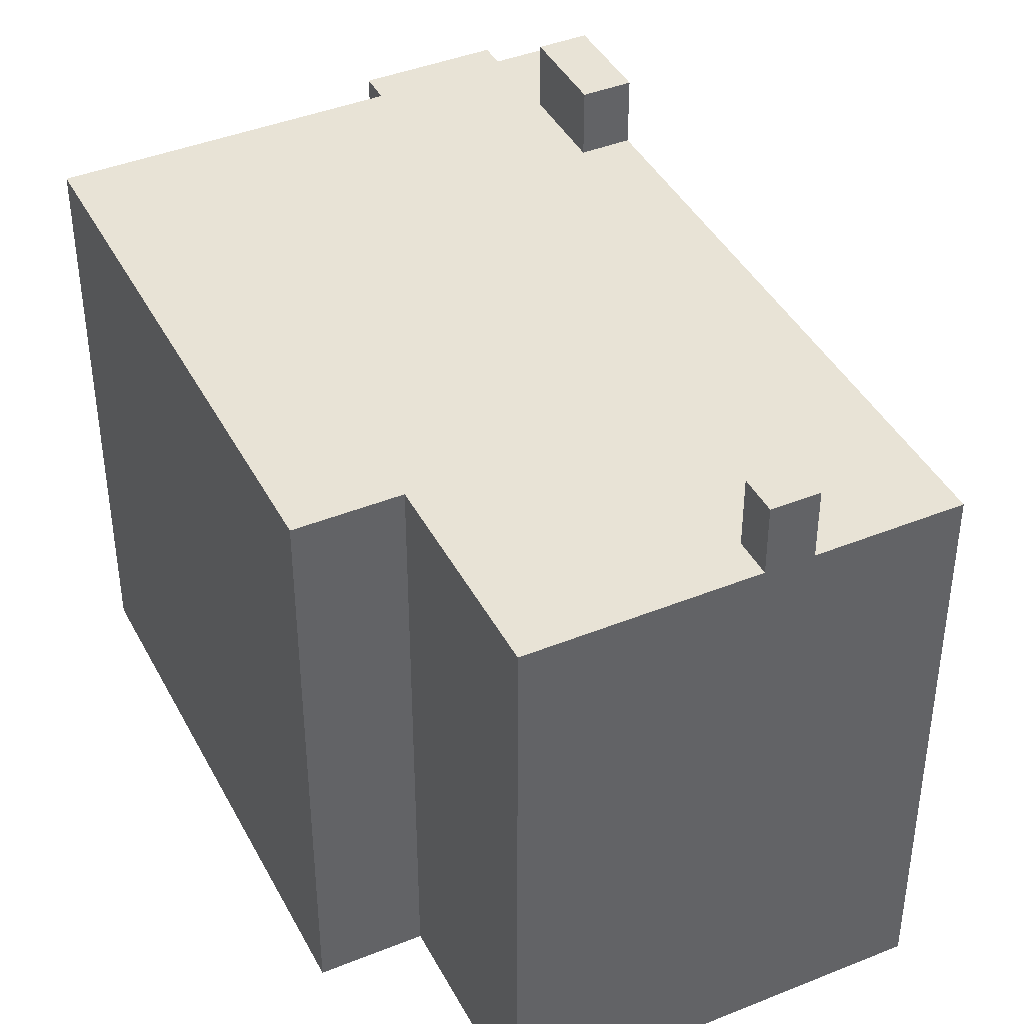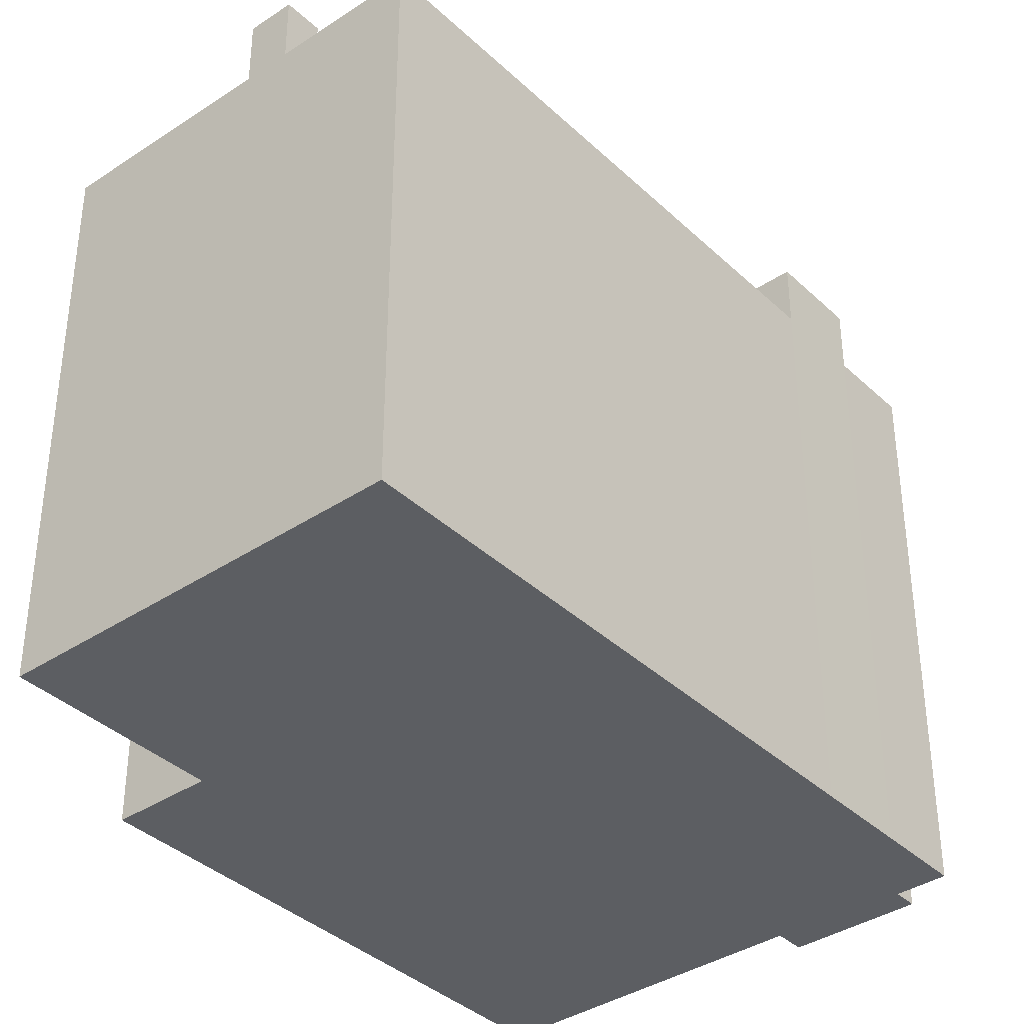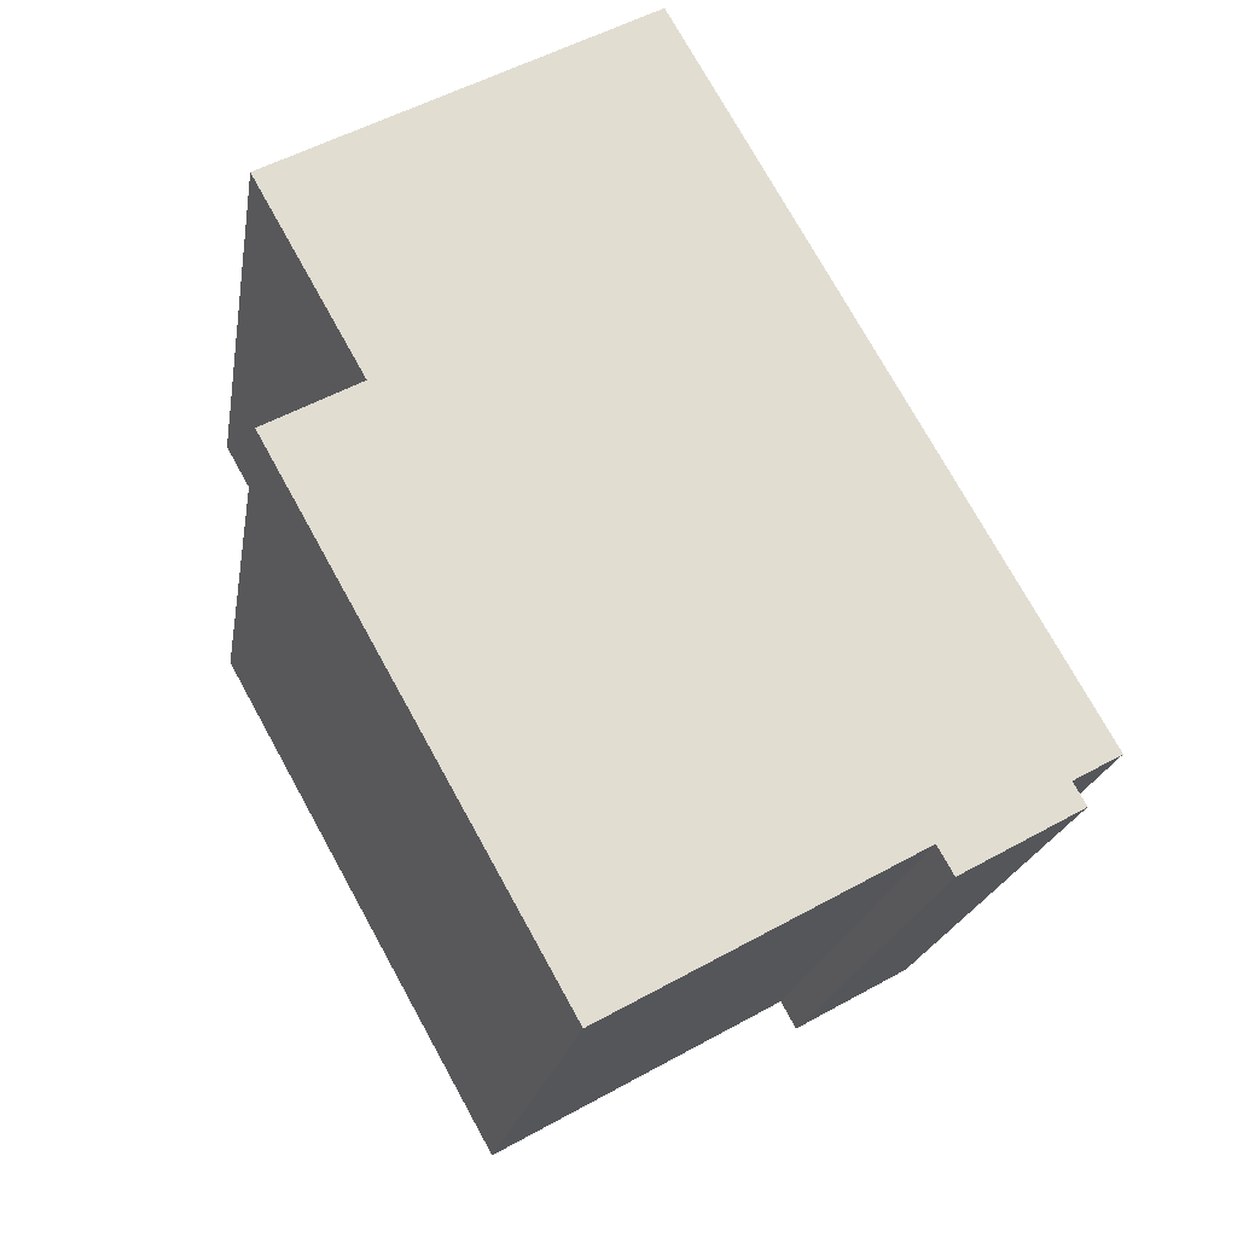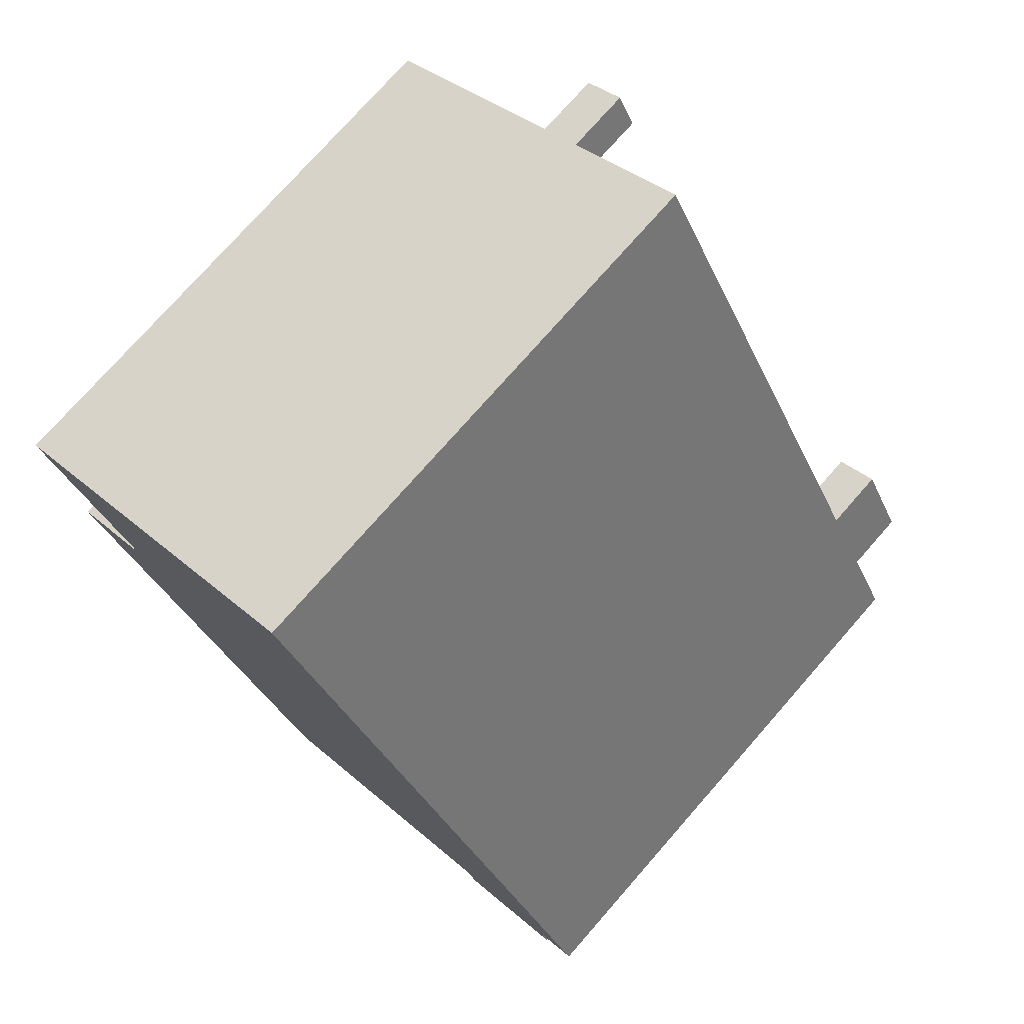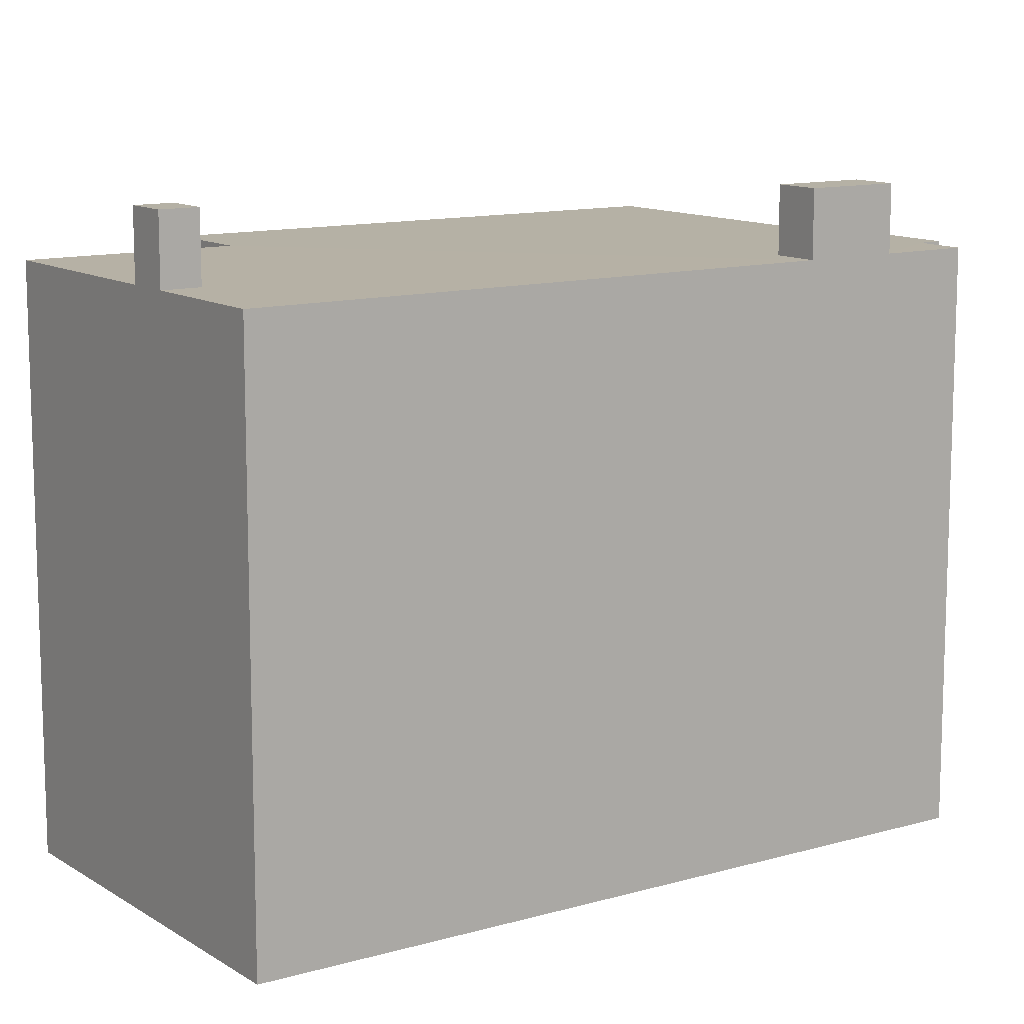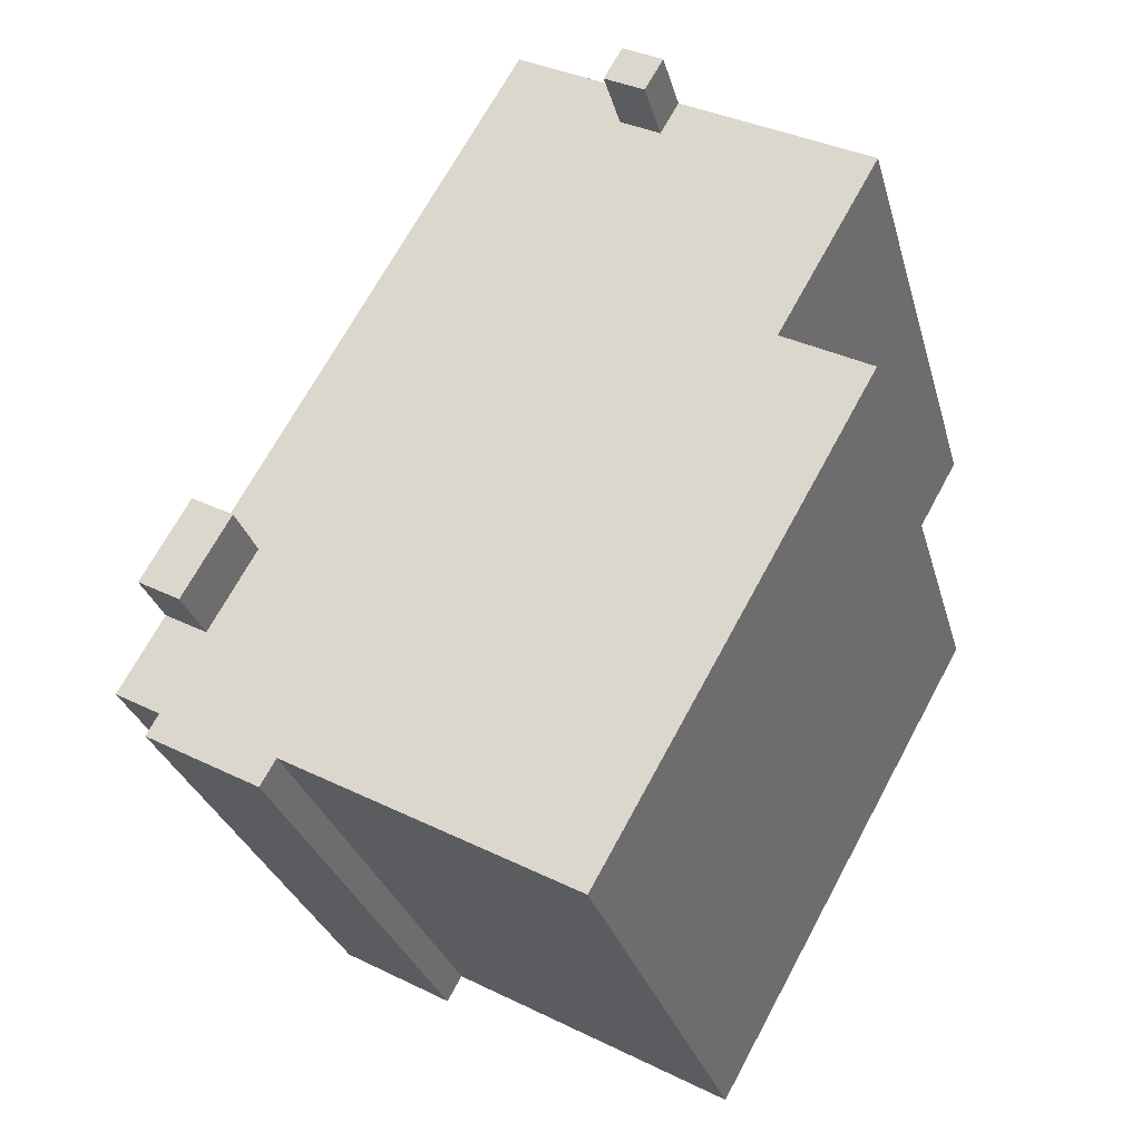
<metadata>
{"format":"obj","ext":"obj","renderer":"f3d","projection":"perspective","resolution":1024,"background":"white","views":[{"elev":41.7,"azim":-55.3,"up":"+Y"},{"elev":-37.8,"azim":10.9,"up":"+Y"},{"elev":-20.8,"azim":-9.5,"up":"+Z"},{"elev":75.7,"azim":41.3,"up":"+Z"},{"elev":11.9,"azim":26.1,"up":"+Y"},{"elev":-29.5,"azim":-165.3,"up":"+Z"}]}
</metadata>
<code>
v -2.886 6.655 7.193
v -2.117 6.655 7.625
v -1.757 6.655 6.984
v -2.526 6.655 6.552
v 5.732 6.621 -0.853
v 6.607 6.621 -2.41
v 5.809 6.621 -2.858
v 4.934 6.621 -1.301
v -6.524 5.378 5.15
v -2.886 5.376 7.193
v -4.547 5.378 1.632
v 5.518 5.379 -5.024
v 6.071 5.379 -4.739
v 6.131 5.379 -4.847
v 5.582 5.379 -5.138
v 4.965 5.378 -5.309
v 5.518 5.379 -5.024
v 5.582 5.379 -5.138
v 5.033 5.378 -5.43
v 5.582 5.379 -5.138
v 6.131 5.379 -4.847
v 6.192 5.379 -4.955
v 5.646 5.379 -5.253
v 5.033 5.378 -5.43
v 5.582 5.379 -5.138
v 5.646 5.379 -5.253
v 5.101 5.378 -5.551
v 6.071 5.379 -4.739
v 6.566 5.379 -4.352
v 6.131 5.379 -4.847
v 6.131 5.379 -4.847
v 6.566 5.379 -4.352
v 6.794 5.379 -4.758
v 5.518 5.379 -5.024
v 6.566 5.379 -4.352
v 6.071 5.379 -4.739
v 4.34 5.378 -5.467
v 5.518 5.379 -5.024
v 4.965 5.378 -5.309
v 4.34 5.378 -5.467
v 6.566 5.379 -4.352
v 5.518 5.379 -5.024
v 4.34 5.378 -5.467
v 4.965 5.378 -5.309
v 5.033 5.378 -5.43
v 5.646 5.379 -5.253
v 6.192 5.379 -4.955
v 6.794 5.379 -4.758
v 6.131 5.379 -4.847
v 6.794 5.379 -4.758
v 6.192 5.379 -4.955
v 4.626 5.378 -5.976
v 5.646 5.379 -5.253
v 6.794 5.379 -4.758
v 4.626 5.378 -5.976
v 5.033 5.378 -5.43
v 5.101 5.378 -5.551
v 4.626 5.378 -5.976
v 5.101 5.378 -5.551
v 5.646 5.379 -5.253
v 4.34 5.378 -5.467
v 5.033 5.378 -5.43
v 4.626 5.378 -5.976
v 6.566 5.379 -4.352
v 6.607 5.378 -2.41
v 7.426 5.379 -3.869
v -2.117 5.375 7.625
v 0.2295 5.374 8.943
v 5.732 5.378 -0.853
v 4.34 5.378 -5.467
v 6.607 5.378 -2.41
v 6.566 5.379 -4.352
v -6.24 5.378 0.681
v -4.547 5.378 1.632
v -1.077 5.378 -8.51
v -4.547 5.378 1.632
v 5.366 5.378 -2.068
v 4.34 5.378 -5.467
v -1.077 5.378 -8.51
v -4.547 5.378 1.632
v 4.934 5.378 -1.301
v 5.366 5.378 -2.068
v -4.547 5.378 1.632
v 5.732 5.378 -0.853
v 4.934 5.378 -1.301
v 4.34 5.378 -5.467
v 5.809 5.378 -2.858
v 6.607 5.378 -2.41
v 4.34 5.378 -5.467
v 5.366 5.378 -2.068
v 5.809 5.378 -2.858
v -2.117 5.375 7.625
v 5.732 5.378 -0.853
v -1.757 5.375 6.984
v -4.547 5.378 1.632
v -2.526 5.376 6.552
v 5.732 5.378 -0.853
v -2.526 5.376 6.552
v -1.757 5.375 6.984
v 5.732 5.378 -0.853
v -4.547 5.378 1.632
v -2.541 5.376 6.579
v -2.526 5.376 6.552
v -4.547 5.378 1.632
v -2.886 5.376 7.193
v -2.541 5.376 6.579
v -2.886 5.376 7.193
v -2.117 5.375 7.625
v -2.117 6.655 7.625
v -2.886 6.655 7.193
v -6.524 -5.401 5.15
v -2.886 -5.401 7.193
v -2.886 5.376 7.193
v -6.524 5.378 5.15
v -2.117 -5.401 7.625
v 0.2295 -5.401 8.943
v 0.2295 5.374 8.943
v -2.117 5.375 7.625
v -2.886 -5.401 7.193
v -2.117 -5.401 7.625
v -2.117 5.375 7.625
v -2.886 5.376 7.193
v -2.117 5.375 7.625
v -1.757 5.375 6.984
v -1.757 6.655 6.984
v -2.117 6.655 7.625
v -2.526 6.655 6.552
v -1.757 6.655 6.984
v -1.757 5.375 6.984
v -2.526 5.376 6.552
v -2.886 6.655 7.193
v -2.541 5.376 6.579
v -2.886 5.376 7.193
v -2.541 5.376 6.579
v -2.526 6.655 6.552
v -2.526 5.376 6.552
v -2.886 6.655 7.193
v -2.526 6.655 6.552
v -2.541 5.376 6.579
v 5.732 5.378 -0.853
v 6.607 5.378 -2.41
v 6.607 6.621 -2.41
v 5.732 6.621 -0.853
v 0.2295 -5.401 8.943
v 5.732 -5.401 -0.853
v 5.732 5.378 -0.853
v 0.2295 5.374 8.943
v 6.607 -5.401 -2.41
v 7.426 -5.401 -3.869
v 7.426 5.379 -3.869
v 6.607 5.378 -2.41
v 5.732 -5.401 -0.853
v 6.607 -5.401 -2.41
v 6.607 5.378 -2.41
v 5.732 5.378 -0.853
v 5.809 6.621 -2.858
v 6.607 6.621 -2.41
v 6.607 5.378 -2.41
v 5.809 5.378 -2.858
v 4.934 6.621 -1.301
v 5.366 5.378 -2.068
v 4.934 5.378 -1.301
v 5.366 5.378 -2.068
v 5.809 6.621 -2.858
v 5.809 5.378 -2.858
v 4.934 6.621 -1.301
v 5.809 6.621 -2.858
v 5.366 5.378 -2.068
v 4.934 5.378 -1.301
v 5.732 5.378 -0.853
v 5.732 6.621 -0.853
v 4.934 6.621 -1.301
v -6.524 5.378 5.15
v -4.547 5.378 1.632
v -4.547 -5.401 1.632
v -6.524 -5.401 5.15
v 6.566 5.379 -4.352
v 7.426 5.379 -3.869
v 7.426 -5.401 -3.869
v 6.566 -5.401 -4.352
v 6.566 -5.401 -4.352
v 6.794 -5.401 -4.758
v 6.794 5.379 -4.758
v 6.566 5.379 -4.352
v 4.626 5.378 -5.976
v 6.794 5.379 -4.758
v 6.794 -5.401 -4.758
v 4.626 -5.401 -5.976
v 4.34 5.378 -5.467
v 4.626 5.378 -5.976
v 4.626 -5.401 -5.976
v 4.34 -5.401 -5.467
v -1.077 5.378 -8.51
v 4.34 5.378 -5.467
v 4.34 -5.401 -5.467
v -1.077 -5.401 -8.51
v -6.24 5.378 0.681
v -1.077 5.378 -8.51
v -1.077 -5.401 -8.51
v -6.24 -5.401 0.681
v -6.24 -5.401 0.681
v -4.547 -5.401 1.632
v -4.547 5.378 1.632
v -6.24 5.378 0.681
v -6.24 -5.401 0.681
v -1.077 -5.401 -8.51
v 4.34 -5.401 -5.467
v 4.626 -5.401 -5.976
v 6.794 -5.401 -4.758
v 6.566 -5.401 -4.352
v 7.426 -5.401 -3.869
v 6.607 -5.401 -2.41
v 5.732 -5.401 -0.853
v 0.2295 -5.401 8.943
v -2.117 -5.401 7.625
v -2.886 -5.401 7.193
v -6.524 -5.401 5.15
v -4.547 -5.401 1.632
g CDNNDG01_0001220
f 4 1 3
f 3 1 2
f 8 5 7
f 7 5 6
f 9 10 11
f 12 13 15
f 15 13 14
f 16 17 19
f 19 17 18
f 20 21 23
f 23 21 22
f 24 25 27
f 27 25 26
f 28 29 30
f 31 32 33
f 34 35 36
f 37 38 39
f 40 41 42
f 43 44 45
f 46 47 48
f 49 50 51
f 52 53 54
f 55 56 57
f 58 59 60
f 61 62 63
f 64 65 66
f 67 68 69
f 70 71 72
f 73 74 75
f 76 77 78
f 79 76 78
f 80 81 82
f 83 84 85
f 86 87 88
f 89 90 91
f 92 93 94
f 95 96 97
f 98 99 100
f 101 102 103
f 104 105 106
f 107 109 110
f 109 107 108
f 111 113 114
f 113 111 112
f 115 117 118
f 117 115 116
f 119 121 122
f 121 119 120
f 124 125 126
f 123 124 126
f 130 127 128
f 128 129 130
f 131 132 133
f 134 135 136
f 137 138 139
f 143 140 142
f 141 142 140
f 145 146 147
f 144 145 147
f 149 150 151
f 148 149 151
f 153 154 152
f 152 154 155
f 159 156 157
f 157 158 159
f 160 161 162
f 163 164 165
f 166 167 168
f 170 171 172
f 172 169 170
f 173 175 176
f 173 174 175
f 179 177 178
f 177 179 180
f 181 183 184
f 181 182 183
f 187 185 186
f 185 187 188
f 189 190 191
f 192 189 191
f 194 195 193
f 193 195 196
f 197 199 200
f 197 198 199
f 201 203 204
f 203 201 202
f 218 213 215
f 210 207 208
f 218 216 217
f 218 205 206
f 207 218 206
f 209 210 208
f 210 211 212
f 215 216 218
f 210 212 207
f 214 215 213
f 212 213 207
f 213 218 207

</code>
